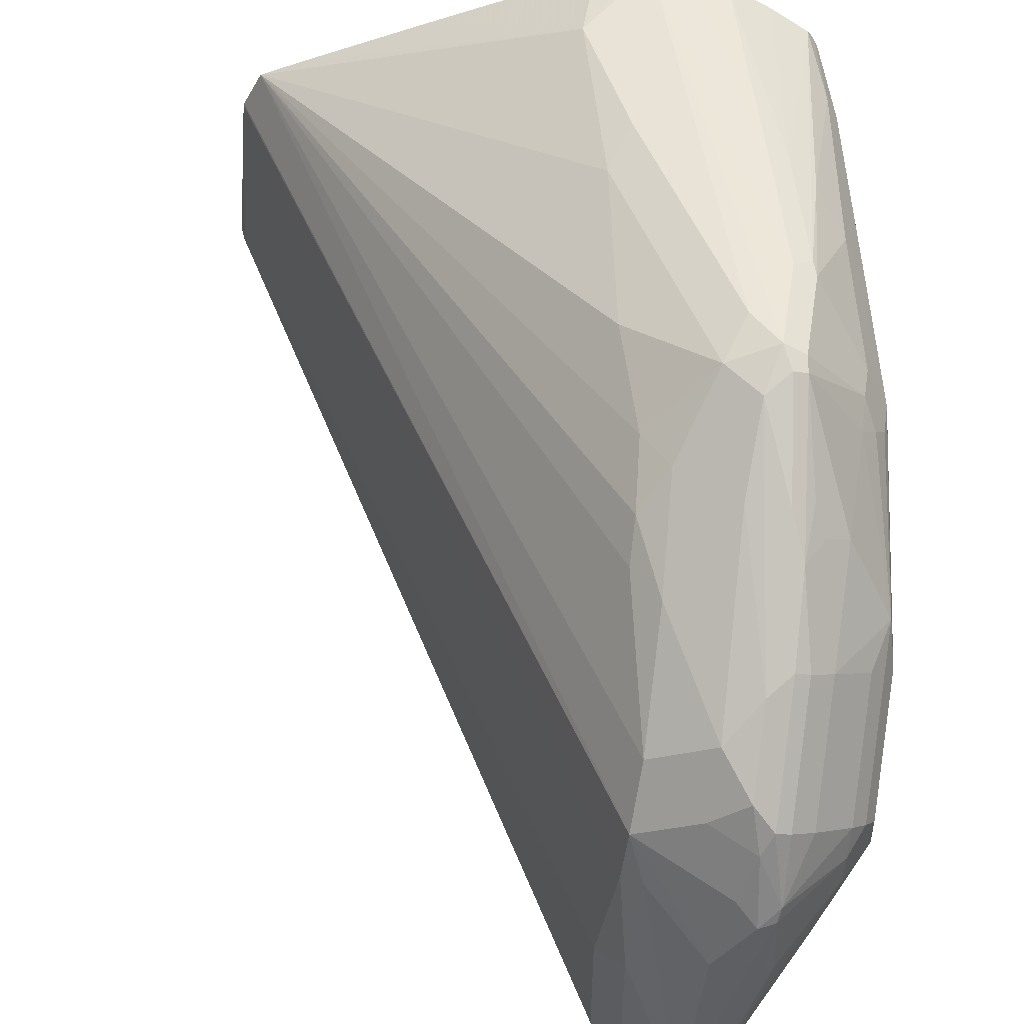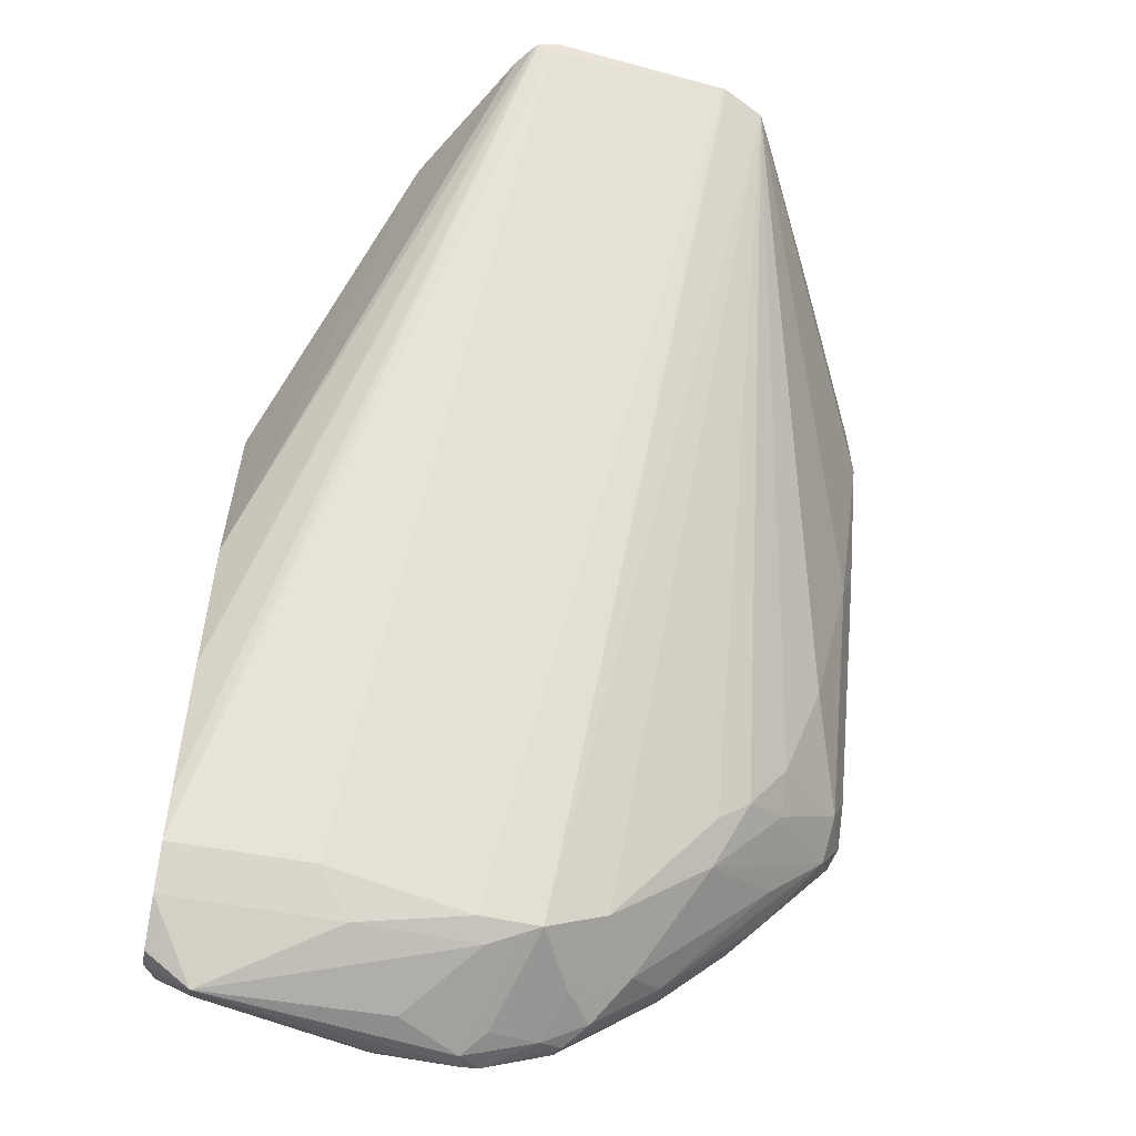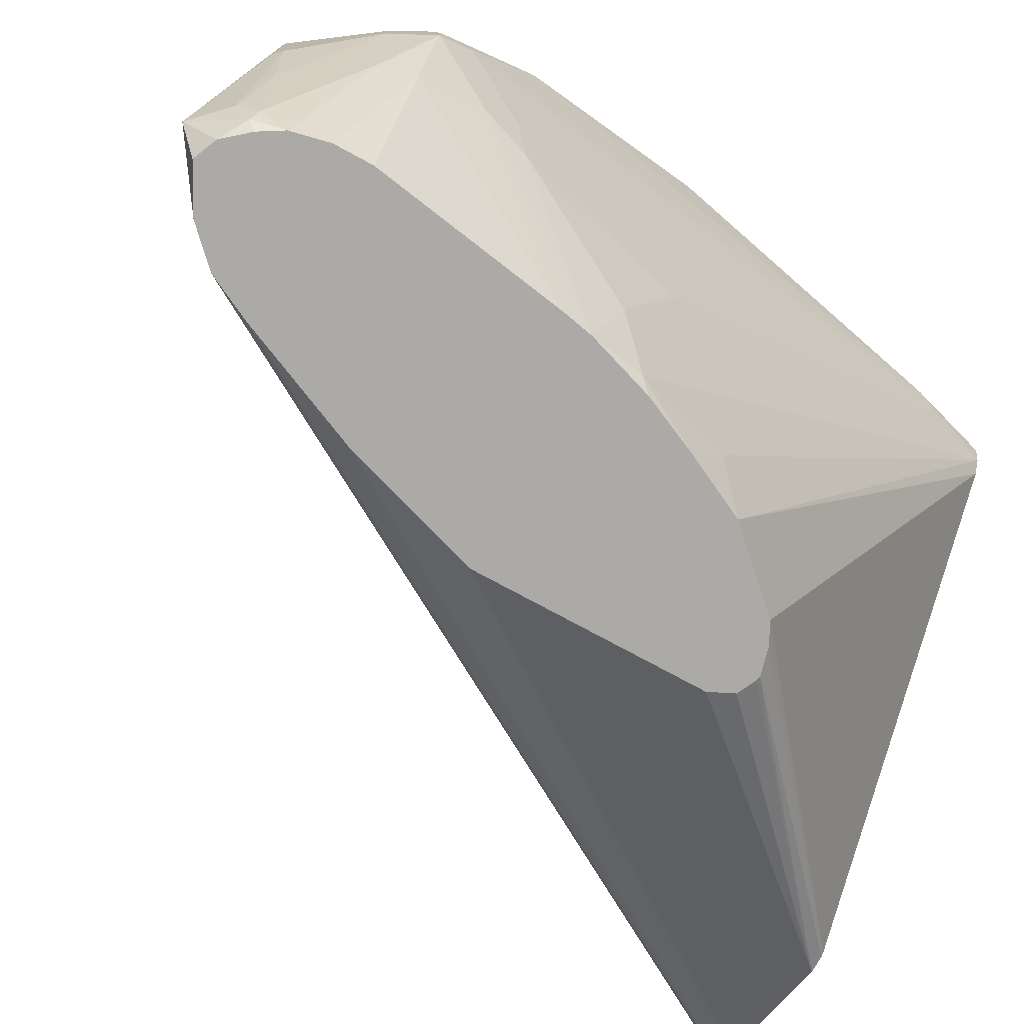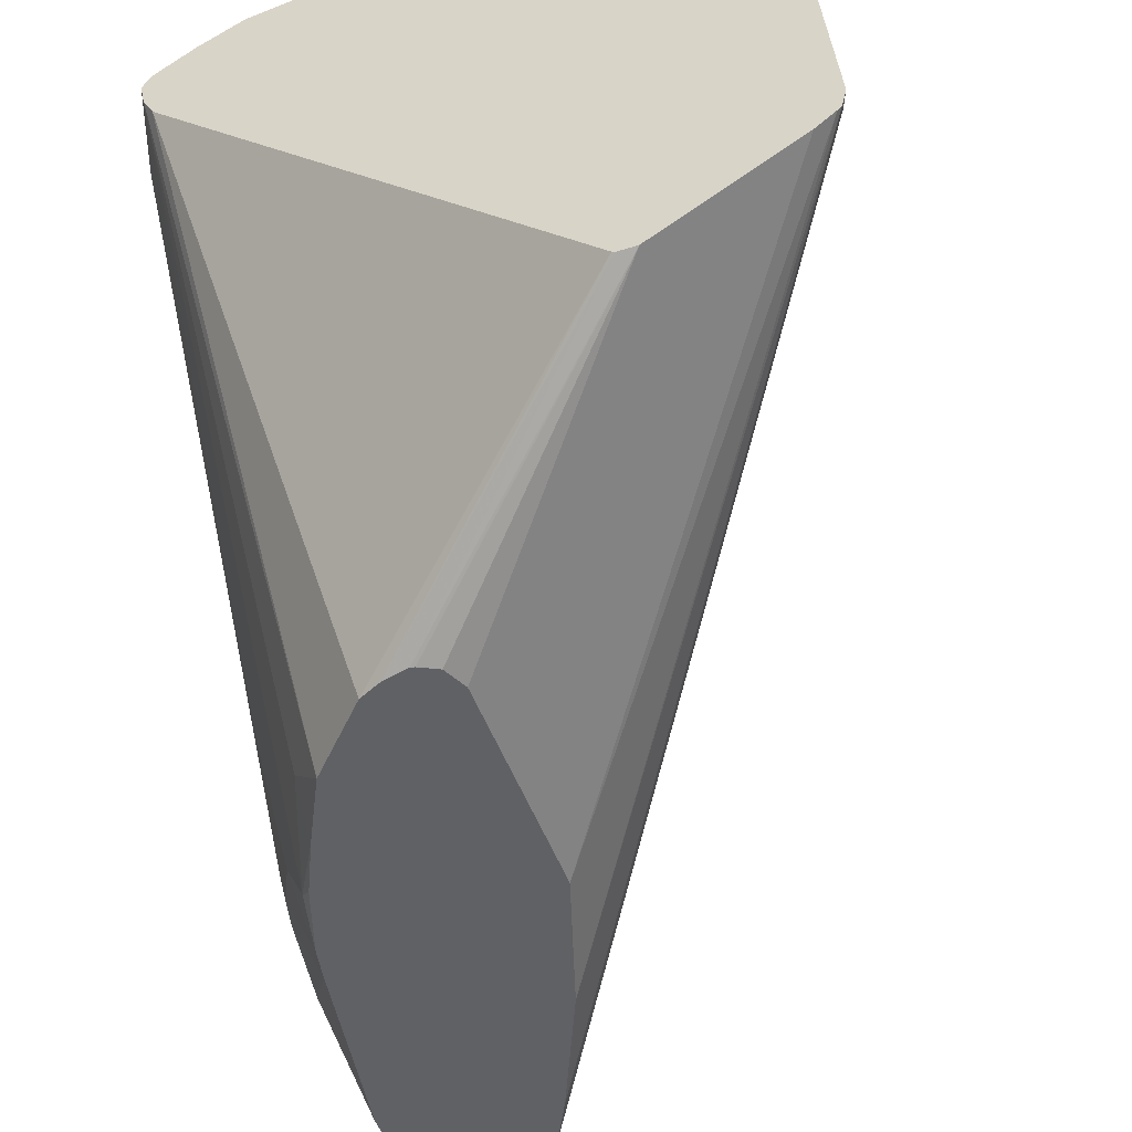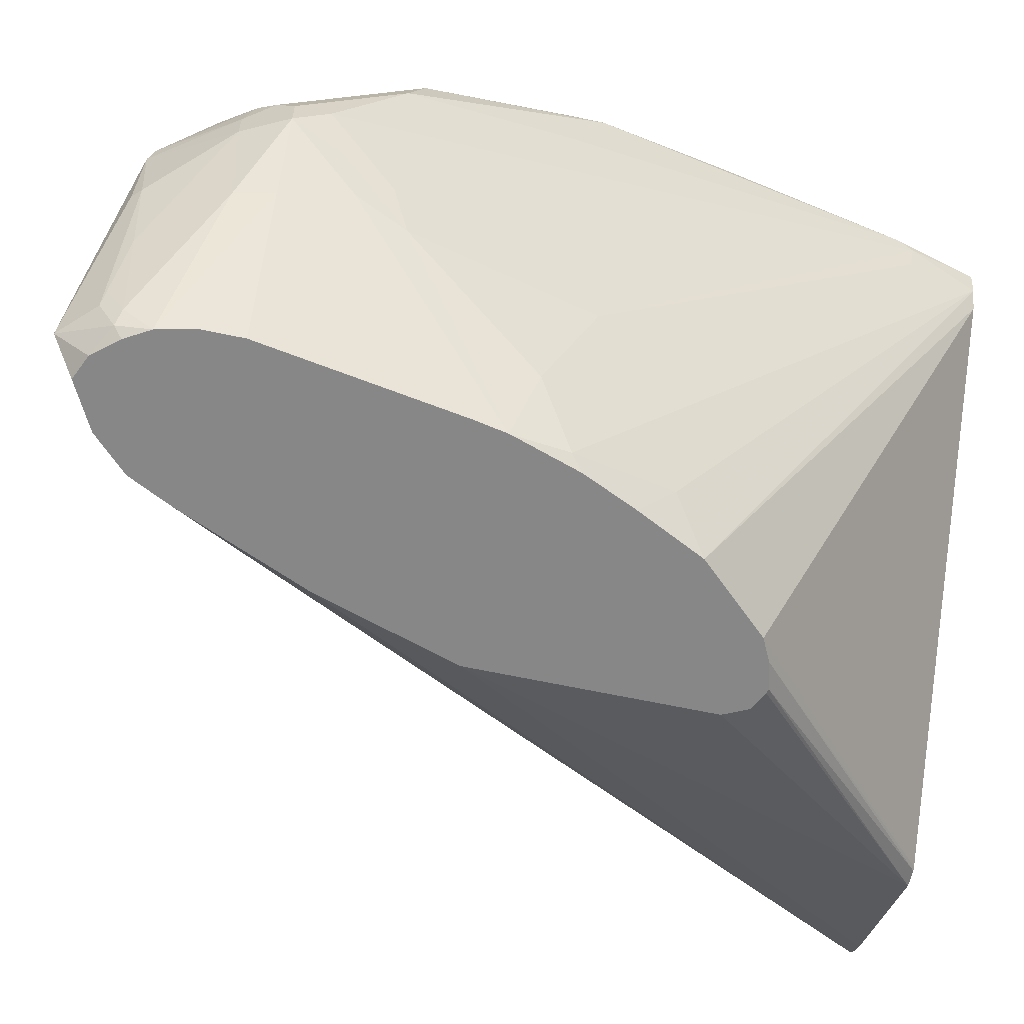
<metadata>
{"format":"obj","ext":"obj","renderer":"f3d","projection":"perspective","resolution":1024,"background":"white","views":[{"elev":49.0,"azim":-170.9,"up":"+Y"},{"elev":-61.1,"azim":79.7,"up":"+Z"},{"elev":-75.7,"azim":-118.5,"up":"+Y"},{"elev":-49.0,"azim":19.7,"up":"+Y"},{"elev":-62.5,"azim":-102.3,"up":"+Y"}]}
</metadata>
<code>
v -0.1989 -0.1791 -0.6068
v -0.1989 -0.189 -0.6167
v -0.1989 -0.2089 -0.6266
v -0.1658 -0.1227 -0.4476
v -0.189 -0.1592 -0.557
v -0.189 -0.1393 -0.5471
v -0.1965 -0.1641 -0.6018
v -0.1989 -0.1989 -0.6266
v -0.1989 -0.2188 -0.6366
v -0.1973 -0.2172 -0.6283
v -0.194 -0.2238 -0.6217
v -0.189 -0.2288 -0.6068
v -0.1641 -0.1244 -0.4427
v -0.1574 -0.1185 -0.421
v -0.1564 -0.1164 -0.421
v -0.1625 -0.1161 -0.4476
v -0.1757 -0.1227 -0.5073
v -0.179 -0.1293 -0.5073
v -0.1824 -0.126 -0.5471
v -0.189 -0.1393 -0.557
v -0.1865 -0.1343 -0.562
v -0.1828 -0.1293 -0.567
v -0.1828 -0.1393 -0.5968
v -0.1828 -0.1592 -0.6266
v -0.1927 -0.1691 -0.6167
v -0.1965 -0.2039 -0.6416
v -0.1989 -0.2089 -0.6366
v -0.1923 -0.2188 -0.6499
v -0.1865 -0.2487 -0.6478
v -0.189 -0.2487 -0.6366
v -0.189 -0.2387 -0.6167
v -0.184 -0.2437 -0.6018
v -0.1691 -0.2387 -0.5471
v -0.1625 -0.1326 -0.4443
v -0.1558 -0.126 -0.421
v -0.1551 -0.1142 -0.421
v -0.1542 -0.1119 -0.4228
v -0.1625 -0.1061 -0.4974
v -0.1724 -0.1161 -0.5073
v -0.1824 -0.126 -0.557
v -0.1658 -0.1028 -0.5372
v -0.1666 -0.1044 -0.5719
v -0.1724 -0.126 -0.5968
v -0.1765 -0.1343 -0.6018
v -0.1716 -0.1343 -0.6117
v -0.1765 -0.1542 -0.6316
v -0.1828 -0.189 -0.6565
v -0.1927 -0.1989 -0.6465
v -0.1923 -0.2089 -0.6499
v -0.1757 -0.2089 -0.6731
v -0.1765 -0.2337 -0.6714
v -0.1724 -0.2586 -0.6698
v -0.1765 -0.2686 -0.6577
v -0.1666 -0.2968 -0.6593
v -0.1691 -0.2968 -0.6481
v -0.1691 -0.2968 -0.6366
v -0.1595 -0.2968 -0.5785
v -0.1576 -0.2968 -0.569
v -0.1641 -0.2735 -0.562
v -0.1442 -0.2835 -0.5222
v -0.1336 -0.2968 -0.513
v -0.1558 -0.1262 -0.421
v -0.1542 -0.2934 -0.5521
v -0.1523 -0.1124 -0.421
v -0.1426 -0.1061 -0.421
v -0.1542 -0.102 -0.4924
v -0.1641 -0.102 -0.5322
v -0.1658 -0.1028 -0.567
v -0.1591 -0.09948 -0.5372
v -0.1625 -0.1028 -0.5736
v -0.1724 -0.1525 -0.6333
v -0.1666 -0.1244 -0.6018
v -0.1724 -0.1724 -0.6532
v -0.1765 -0.184 -0.6615
v -0.1765 -0.2039 -0.6714
v -0.1707 -0.2105 -0.6747
v -0.1741 -0.2139 -0.6739
v -0.1542 -0.2835 -0.6839
v -0.1741 -0.2337 -0.6739
v -0.1641 -0.2835 -0.6739
v -0.1658 -0.2785 -0.6731
v -0.1666 -0.2885 -0.6677
v -0.1641 -0.2934 -0.6689
v -0.1624 -0.2968 -0.6664
v -0.1574 -0.2968 -0.5686
v -0.1435 -0.2968 -0.5329
v -0.1144 -0.2968 -0.4924
v -0.1525 -0.1326 -0.421
v -0.1525 -0.2968 -0.5537
v -0.1508 -0.2968 -0.5487
v -0.1404 -0.1051 -0.421
v -0.1492 -0.09948 -0.4974
v -0.1338 -0.1017 -0.421
v -0.1293 -0.09948 -0.421
v -0.1591 -0.09948 -0.567
v -0.1185 -0.09779 -0.421
v -0.1062 -0.0961 -0.421
v -0.1558 -0.1061 -0.5802
v -0.1658 -0.1559 -0.6399
v -0.1658 -0.1658 -0.6499
v -0.1658 -0.1757 -0.6598
v -0.1724 -0.1824 -0.6631
v -0.1691 -0.189 -0.6664
v -0.1591 -0.2288 -0.6764
v -0.1641 -0.2039 -0.6714
v -0.1409 -0.2006 -0.6648
v -0.1359 -0.2968 -0.6698
v -0.1492 -0.2968 -0.6767
v -0.1564 -0.2968 -0.6736
v -0.1492 -0.2487 -0.6764
v -0.1392 -0.2089 -0.6664
v -0.1359 -0.2454 -0.6698
v -0.1077 -0.2968 -0.4891
v -0.02774 -0.2565 -0.421
v -0.1492 -0.09948 -0.557
v -0.1442 -0.1044 -0.5719
v -0.08952 -0.09948 -0.421
v -0.08952 -0.09948 -0.4476
v -0.1094 -0.09948 -0.4874
v -0.1542 -0.1244 -0.6018
v -0.1343 -0.1244 -0.5918
v -0.1359 -0.1459 -0.62
v -0.1558 -0.1658 -0.6499
v -0.1542 -0.184 -0.6615
v -0.1492 -0.1989 -0.6664
v -0.1343 -0.194 -0.6615
v -0.126 -0.2968 -0.6598
v -0.1326 -0.2122 -0.6631
v -0.126 -0.2553 -0.6598
v -0.09977 -0.2968 -0.4871
v -0.02669 -0.257 -0.421
v -0.1044 -0.1044 -0.5023
v -0.1144 -0.1144 -0.5521
v -0.1243 -0.1244 -0.5819
v -0.03617 -0.1257 -0.421
v -0.01628 -0.1356 -0.421
v 0.00362 -0.1456 -0.421
v 0.01672 -0.1524 -0.421
v -0.126 -0.1359 -0.6001
v -0.1359 -0.1559 -0.63
v -0.1359 -0.1757 -0.6499
v 0.01854 -0.156 -0.421
v 0.02304 -0.165 -0.421
v 0.02328 -0.1657 -0.421
v 0.02319 -0.1658 -0.4211
v 0.0265 -0.2221 -0.4244
v 0.02695 -0.2263 -0.421
v -0.1227 -0.2968 -0.6532
v -0.02124 -0.257 -0.421
v -0.09846 -0.2968 -0.4874
v -0.126 -0.1459 -0.6101
v 0.02824 -0.2204 -0.421
v 0.02577 -0.2277 -0.421
v -0.1027 -0.2968 -0.6083
v -0.1193 -0.2968 -0.6465
v 0.01988 -0.2324 -0.421
v -0.0929 -0.2968 -0.4902
v -0.08952 -0.2968 -0.4974
v -0.08952 -0.2968 -0.567
f 74 102 75
f 75 103 76
f 76 104 78
f 76 78 77
f 75 102 103
f 73 102 74
f 71 72 99
f 73 100 101
f 72 98 99
f 71 100 73
f 71 99 100
f 69 97 95
f 76 103 105
f 70 98 72
f 70 95 98
f 73 101 102
f 76 105 125
f 80 83 82
f 76 106 104
f 92 94 96
f 95 115 116
f 69 96 97
f 87 114 88
f 87 113 114
f 83 109 84
f 80 82 81
f 76 125 106
f 78 112 107
f 78 110 111
f 78 104 110
f 78 80 79
f 78 83 80
f 78 109 83
f 78 108 109
f 78 107 108
f 78 111 112
f 69 92 96
f 54 130 113
f 66 94 92
f 54 86 90
f 54 61 86
f 54 87 61
f 54 113 87
f 54 150 130
f 54 157 150
f 54 158 157
f 54 90 89
f 54 159 158
f 54 155 154
f 54 148 155
f 54 127 148
f 54 107 127
f 54 108 107
f 95 116 98
f 54 109 108
f 54 154 159
f 68 95 70
f 54 89 85
f 54 58 57
f 66 93 94
f 66 91 93
f 66 69 67
f 66 92 69
f 65 91 66
f 63 90 86
f 63 89 90
f 54 85 58
f 63 85 89
f 61 87 88
f 60 63 86
f 60 86 61
f 59 85 63
f 58 85 59
f 54 56 55
f 54 57 56
f 61 88 62
f 95 97 115
f 130 149 131
f 97 118 119
f 130 150 149
f 129 145 146
f 128 145 129
f 127 147 148
f 127 146 147
f 127 129 146
f 126 145 128
f 132 138 133
f 126 144 145
f 126 142 143
f 126 138 142
f 126 141 138
f 124 126 125
f 123 126 124
f 123 141 126
f 123 140 141
f 126 143 144
f 122 139 140
f 133 138 134
f 138 141 151
f 54 84 109
f 153 159 154
f 153 156 159
f 149 159 156
f 149 158 159
f 149 157 158
f 149 150 157
f 134 138 139
f 147 155 148
f 147 153 154
f 146 152 147
f 144 146 145
f 144 152 146
f 139 141 140
f 139 151 141
f 138 151 139
f 147 154 155
f 97 117 118
f 122 140 123
f 121 134 139
f 106 125 126
f 104 111 110
f 104 106 111
f 103 125 105
f 103 124 125
f 101 123 124
f 101 103 102
f 106 126 111
f 101 124 103
f 99 120 123
f 99 123 100
f 98 122 120
f 98 121 122
f 98 116 121
f 98 120 99
f 97 119 115
f 100 123 101
f 121 139 122
f 107 112 129
f 111 126 112
f 120 122 123
f 118 132 119
f 118 138 132
f 118 137 138
f 118 136 137
f 118 135 136
f 117 135 118
f 107 129 127
f 116 132 133
f 116 133 134
f 115 132 116
f 115 119 132
f 113 131 114
f 113 130 131
f 112 128 129
f 112 126 128
f 116 134 121
f 54 83 84
f 36 64 37
f 53 82 54
f 14 131 149
f 14 114 131
f 14 88 114
f 14 62 88
f 14 35 62
f 13 33 34
f 13 35 14
f 13 34 35
f 12 33 13
f 12 32 33
f 9 11 10
f 9 32 11
f 9 31 32
f 9 30 31
f 9 29 30
f 14 149 156
f 14 156 153
f 14 153 147
f 14 147 152
f 14 64 36
f 14 65 64
f 14 91 65
f 14 93 91
f 14 94 93
f 14 96 94
f 14 97 96
f 9 28 29
f 14 117 97
f 14 136 135
f 14 137 136
f 14 138 137
f 14 142 138
f 14 143 142
f 14 144 143
f 14 152 144
f 14 135 117
f 9 26 28
f 9 27 26
f 8 26 27
f 3 12 13
f 3 32 12
f 3 11 32
f 3 10 11
f 3 9 10
f 2 7 8
f 1 7 2
f 3 13 4
f 1 6 7
f 1 4 5
f 1 3 4
f 1 9 3
f 1 27 9
f 1 8 27
f 1 2 8
f 54 82 83
f 1 5 6
f 14 36 15
f 4 13 14
f 4 15 16
f 7 26 8
f 7 25 26
f 7 24 25
f 7 23 24
f 7 22 23
f 7 21 22
f 7 20 21
f 4 14 15
f 6 17 19
f 6 20 7
f 6 40 20
f 6 19 40
f 4 6 5
f 4 18 6
f 4 17 18
f 4 16 39
f 6 18 17
f 15 36 16
f 4 39 17
f 16 37 38
f 42 70 45
f 42 68 70
f 41 95 68
f 41 69 95
f 41 67 69
f 40 68 42
f 38 41 39
f 38 67 41
f 37 67 38
f 37 66 67
f 37 65 66
f 37 64 65
f 52 82 53
f 35 63 60
f 35 59 63
f 42 45 43
f 43 45 44
f 45 71 46
f 45 70 72
f 16 36 37
f 52 81 82
f 51 81 52
f 51 80 81
f 51 79 80
f 50 79 51
f 50 78 79
f 35 61 62
f 50 77 78
f 50 75 76
f 49 75 50
f 47 75 48
f 47 74 75
f 46 73 74
f 46 71 73
f 45 72 71
f 50 76 77
f 35 60 61
f 48 75 49
f 33 59 35
f 24 74 47
f 24 46 74
f 24 45 46
f 23 42 43
f 23 45 24
f 23 44 45
f 23 43 44
f 24 47 48
f 22 42 23
f 20 40 21
f 19 68 40
f 19 41 68
f 19 39 41
f 17 39 19
f 33 35 34
f 16 38 39
f 22 40 42
f 24 48 25
f 21 40 22
f 26 48 49
f 32 58 59
f 25 48 26
f 32 59 33
f 31 58 32
f 31 57 58
f 30 57 31
f 30 55 56
f 30 54 55
f 29 54 30
f 30 56 57
f 28 53 29
f 26 49 28
f 29 53 54
f 28 50 51
f 28 51 52
f 28 49 50
f 28 52 53

</code>
